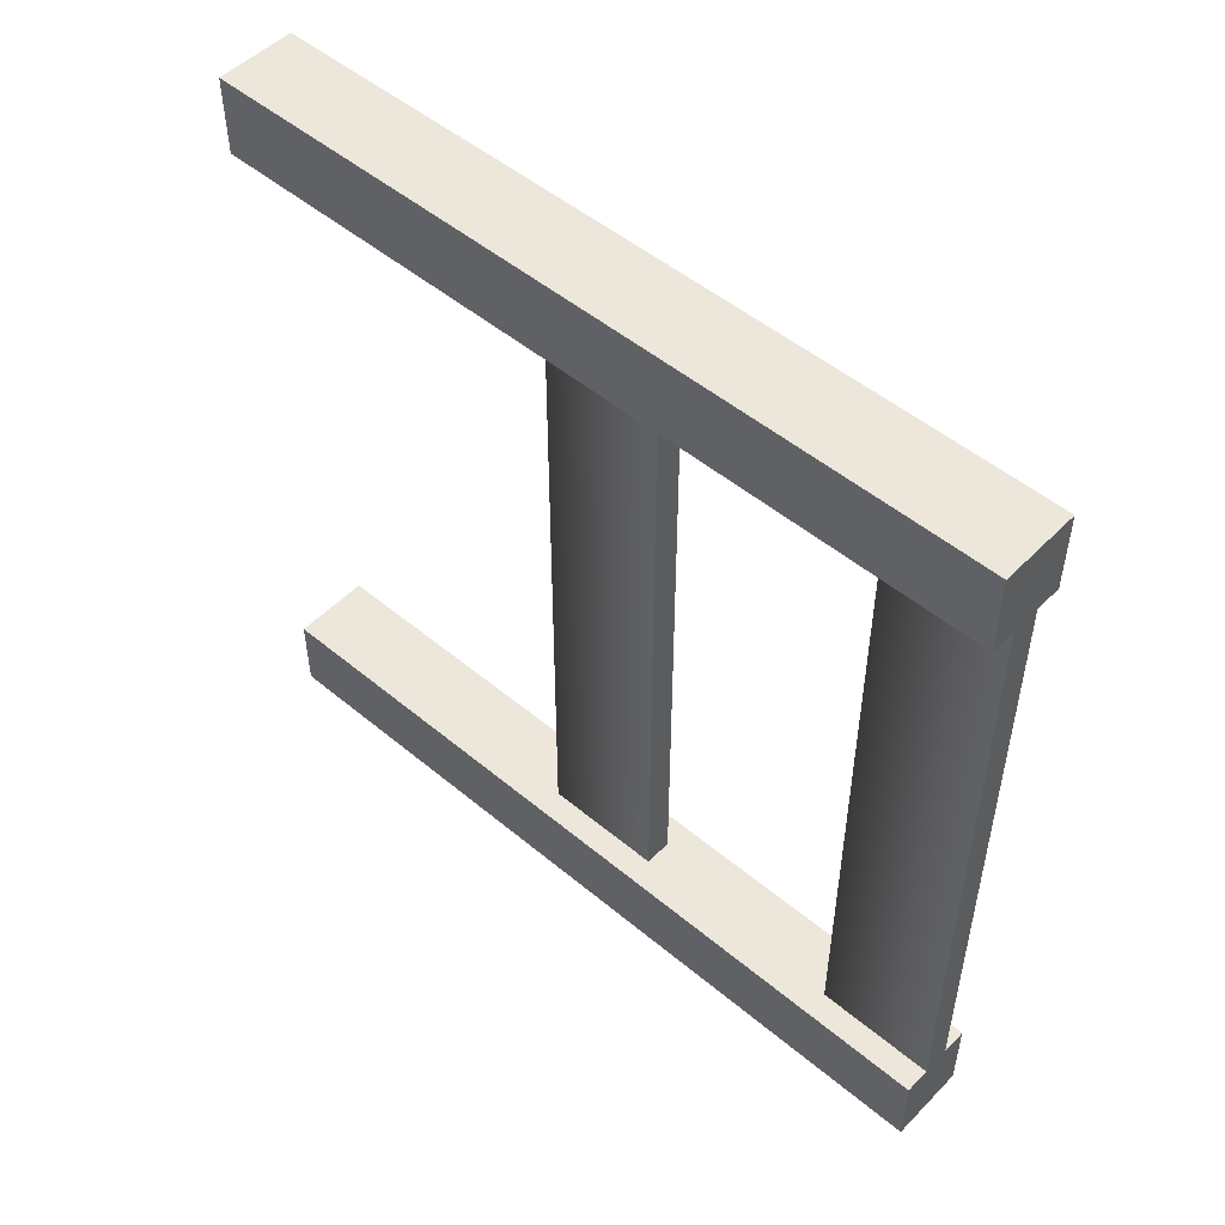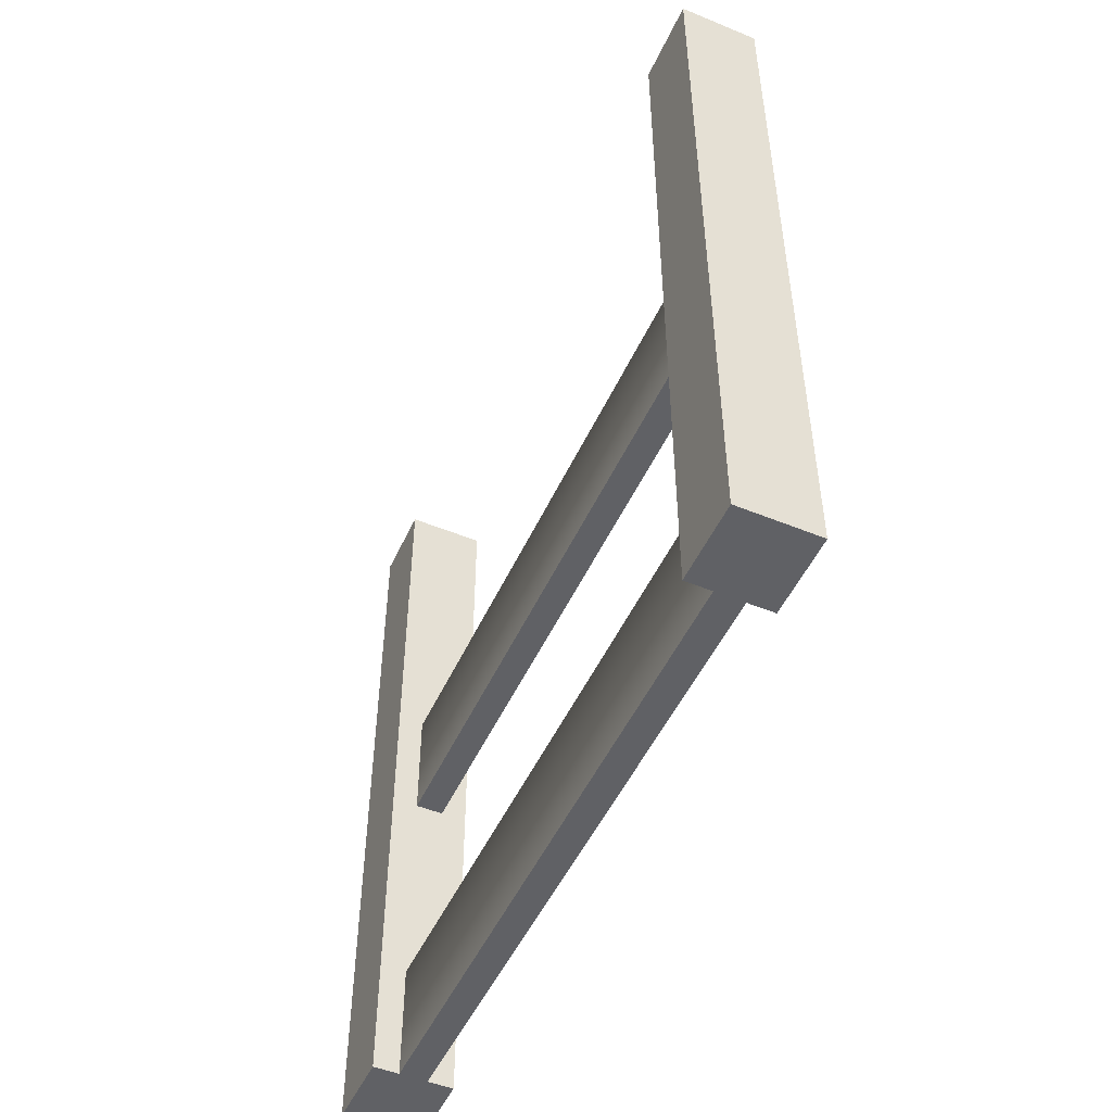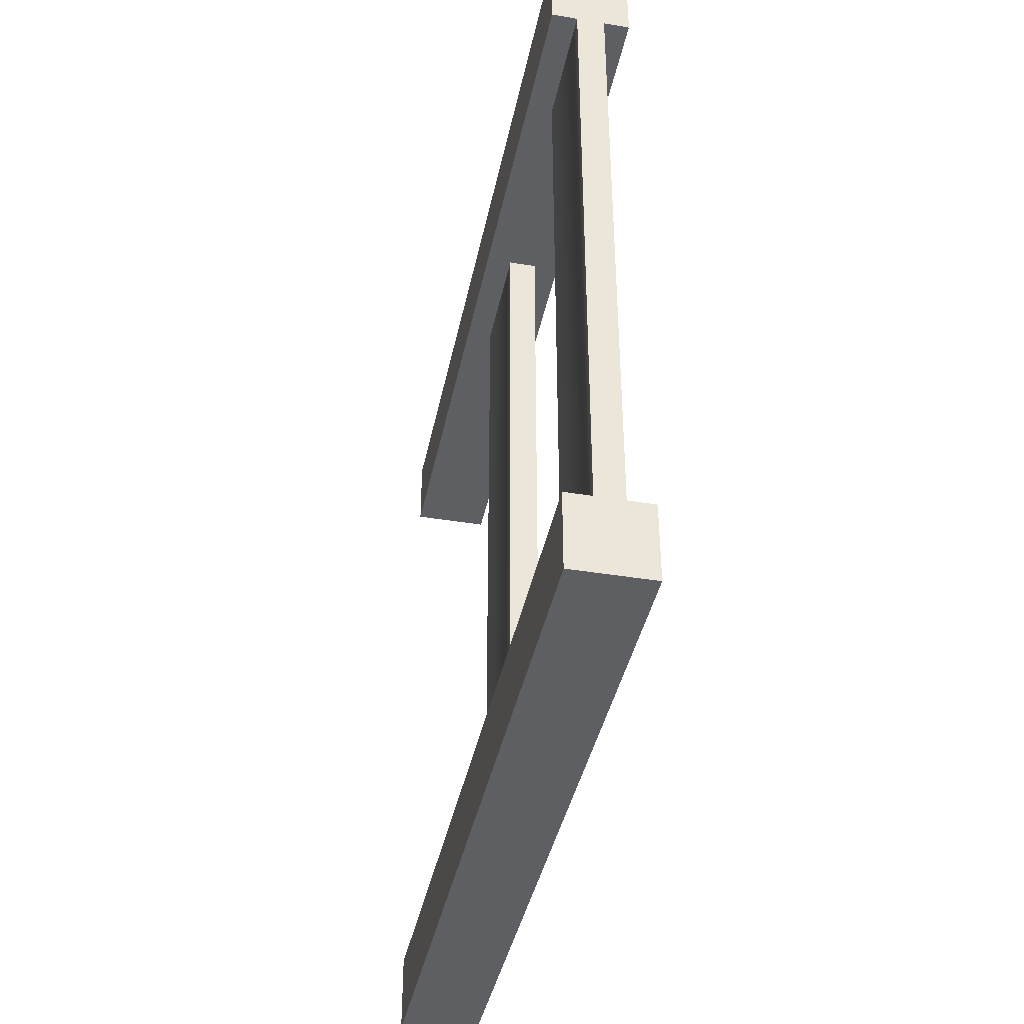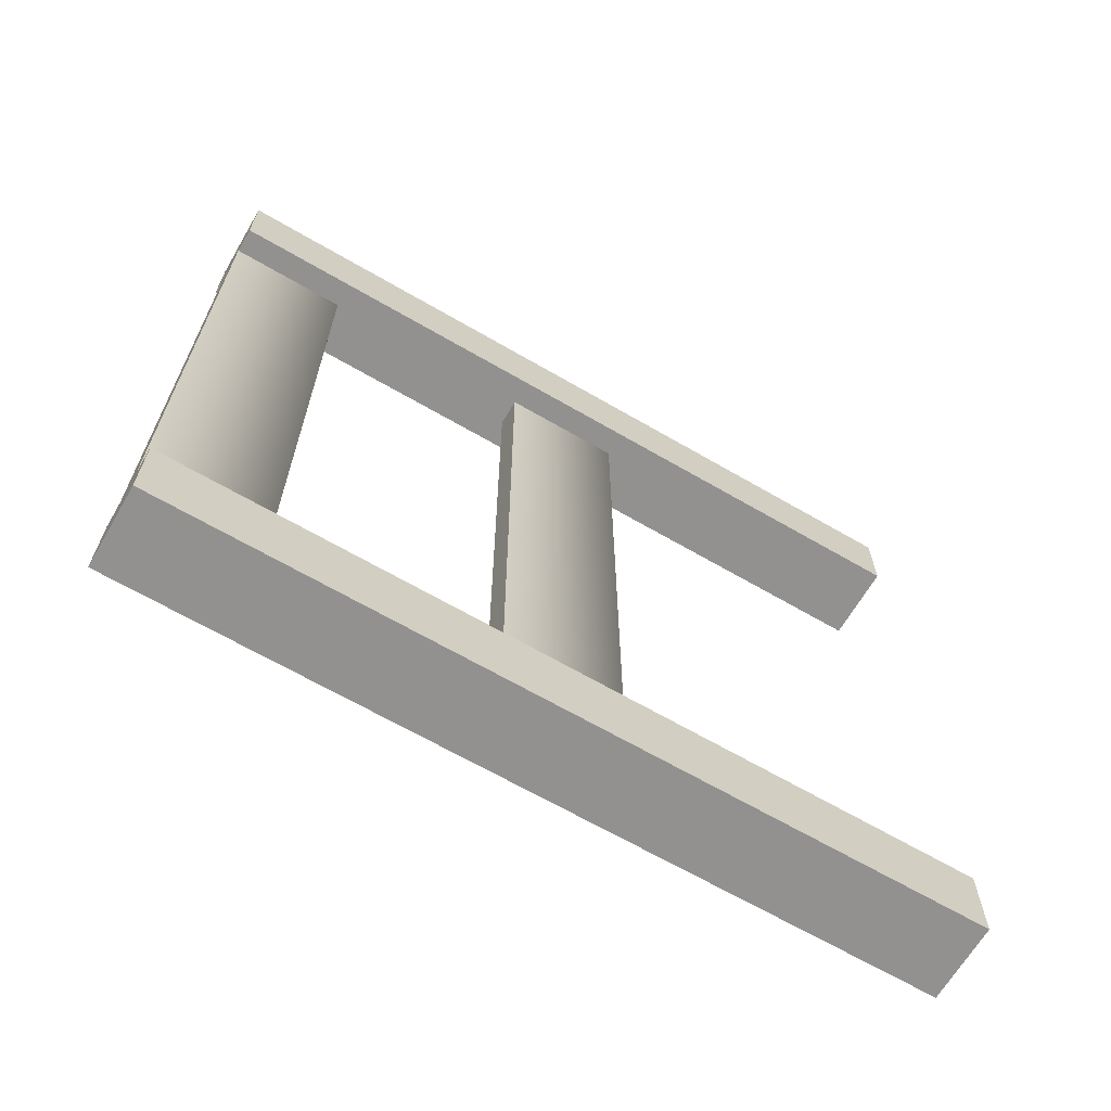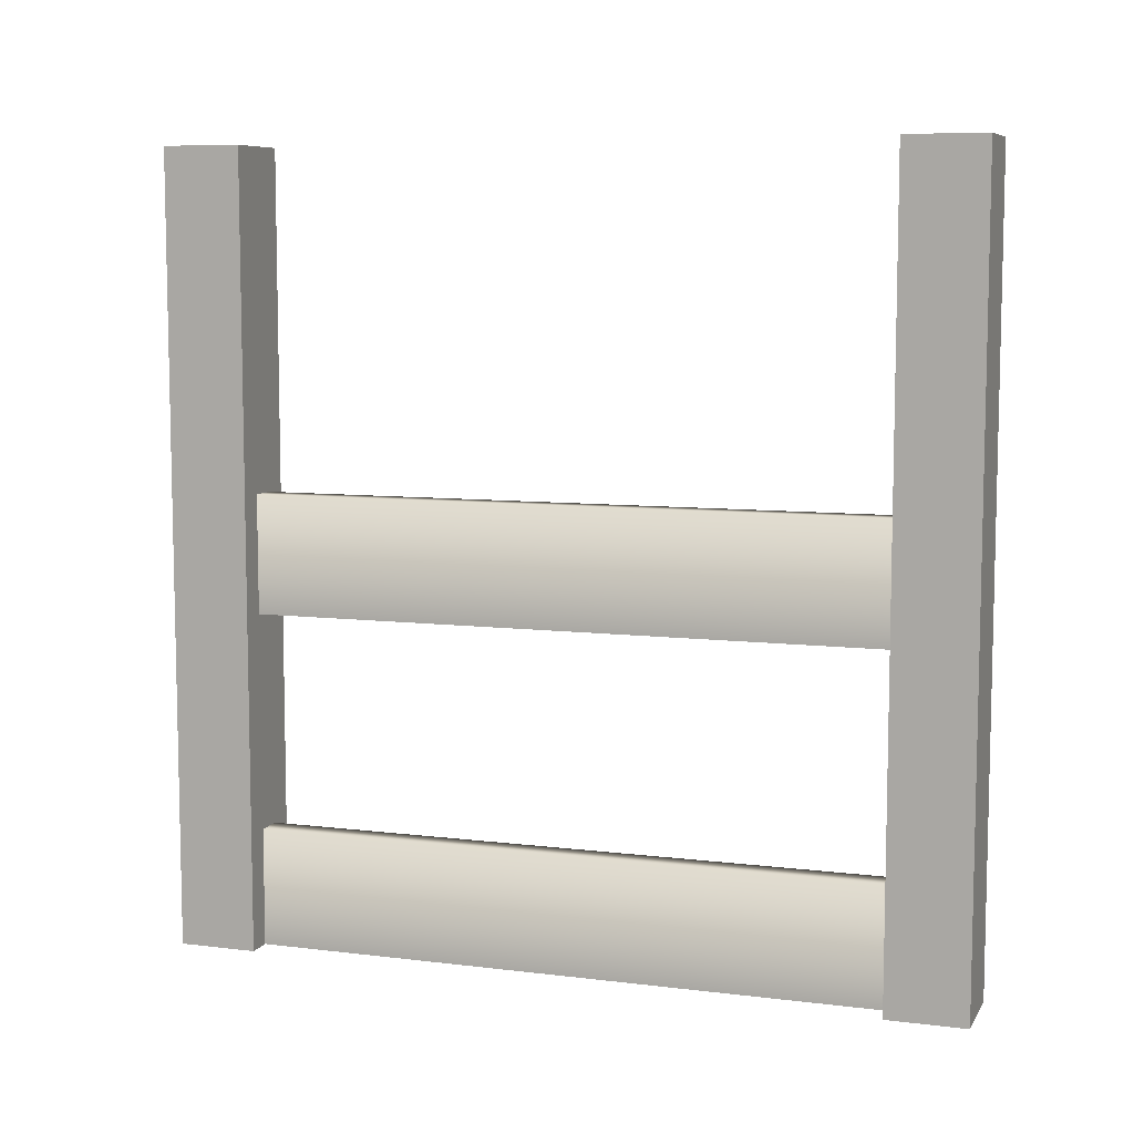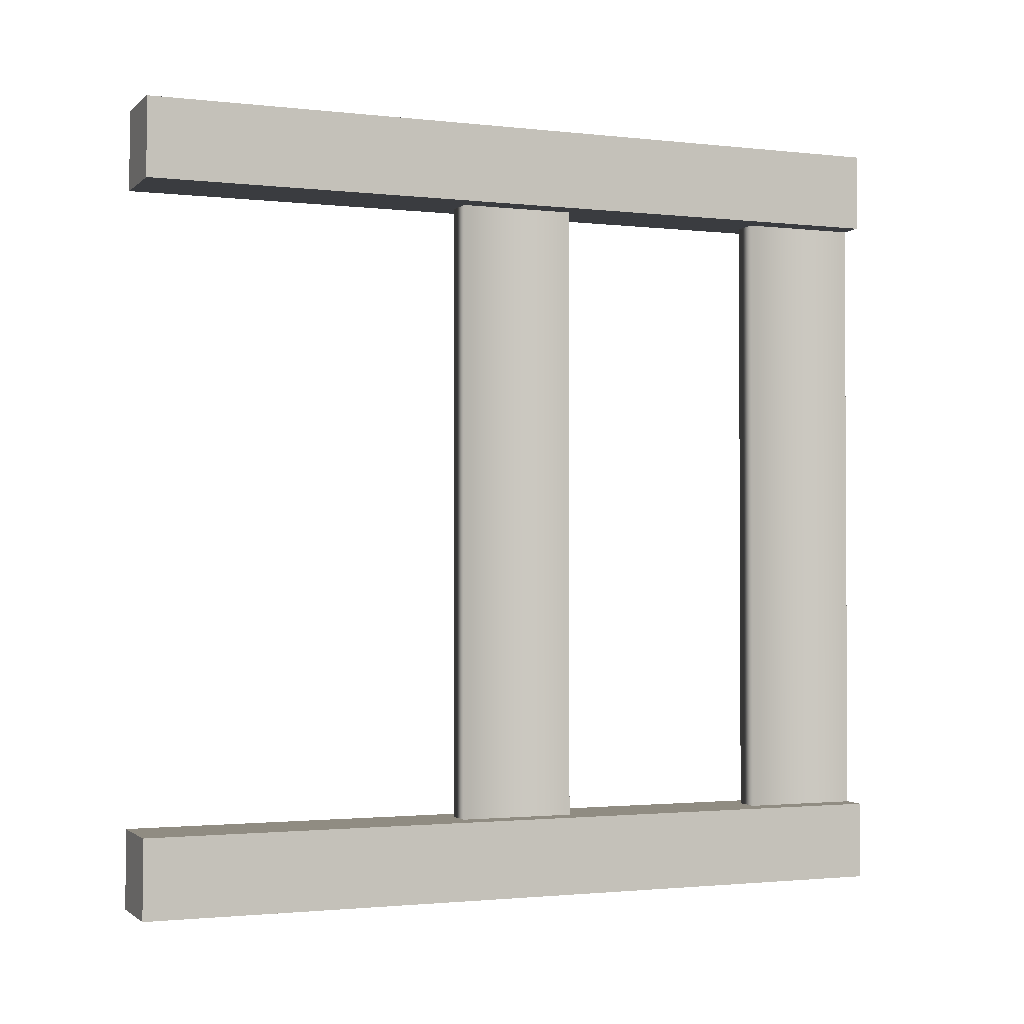
<metadata>
{"format":"obj","ext":"obj","renderer":"f3d","projection":"perspective","resolution":1024,"background":"white","views":[{"elev":50.7,"azim":-47.7,"up":"+Z"},{"elev":-50.3,"azim":-24.2,"up":"+Y"},{"elev":-40.5,"azim":-11.5,"up":"+Z"},{"elev":-66.1,"azim":59.7,"up":"+Z"},{"elev":7.9,"azim":108.9,"up":"+Y"},{"elev":-1.7,"azim":-112.2,"up":"+Z"}]}
</metadata>
<code>
g poles-horizontal
v 0.5 1 -0.5 1 1 1
v 0.5 1 -0.4 1 1 1
v 0.4 1 -0.5 1 1 1
v 0.4 1 -0.4 1 1 1
v 0.5 0 -0.5 1 1 1
v 0.5 0 -0.4 1 1 1
v 0.5 1 0.4 1 1 1
v 0.5 1 0.5 1 1 1
v 0.4 1 0.4 1 1 1
v 0.4 1 0.5 1 1 1
v 0.4 0 0.4 1 1 1
v 0.5 0 0.4 1 1 1
v 0.4 0 -0.4 1 1 1
v 0.5 0 0.5 1 1 1
v 0.4 0 -0.5 1 1 1
v 0.4 0 0.5 1 1 1
v 0.4675 0.15 -0.4 1 1 1
v 0.4675 0.15 0.4 1 1 1
v 0.4325 0.15 -0.4 1 1 1
v 0.4325 0.15 0.4 1 1 1
v 0.4675 0.575 -0.4 1 1 1
v 0.4675 0.575 0.4 1 1 1
v 0.4325 0.575 -0.4 1 1 1
v 0.4325 0.575 0.4 1 1 1
v 0.4675 0.425 -0.4 1 1 1
v 0.4675 0.425 0.4 1 1 1
v 0.4325 0 -0.4 1 1 1
v 0.4325 0 0.4 1 1 1
v 0.4675 0 0.4 1 1 1
v 0.4675 0 -0.4 1 1 1
v 0.4325 0.425 -0.4 1 1 1
v 0.4325 0.425 0.4 1 1 1
f 3 2 1
f 2 3 4
f 2 5 1
f 5 2 6
f 9 8 7
f 8 9 10
f 9 12 11
f 12 9 7
f 2 13 6
f 13 2 4
f 8 12 7
f 12 8 14
f 3 5 15
f 5 3 1
f 8 16 14
f 16 8 10
f 16 9 11
f 9 16 10
f 13 3 15
f 3 13 4
f 16 12 14
f 12 16 11
f 13 5 6
f 5 13 15
f 19 18 17
f 18 19 20
f 23 22 21
f 22 23 24
f 22 25 21
f 25 22 26
f 28 19 27
f 19 28 20
f 28 30 29
f 30 28 27
f 32 23 31
f 23 32 24
f 18 30 17
f 30 18 29
f 32 25 26
f 25 32 31
g poles-horizontal
f 3 2 1
f 2 3 4
f 2 5 1
f 5 2 6
f 9 8 7
f 8 9 10
f 9 12 11
f 12 9 7
f 2 13 6
f 13 2 4
f 8 12 7
f 12 8 14
f 3 5 15
f 5 3 1
f 8 16 14
f 16 8 10
f 16 9 11
f 9 16 10
f 13 3 15
f 3 13 4
f 16 12 14
f 12 16 11
f 13 5 6
f 5 13 15
f 19 18 17
f 18 19 20
f 23 22 21
f 22 23 24
f 22 25 21
f 25 22 26
f 28 19 27
f 19 28 20
f 28 30 29
f 30 28 27
f 32 23 31
f 23 32 24
f 18 30 17
f 30 18 29
f 32 25 26
f 25 32 31

</code>
